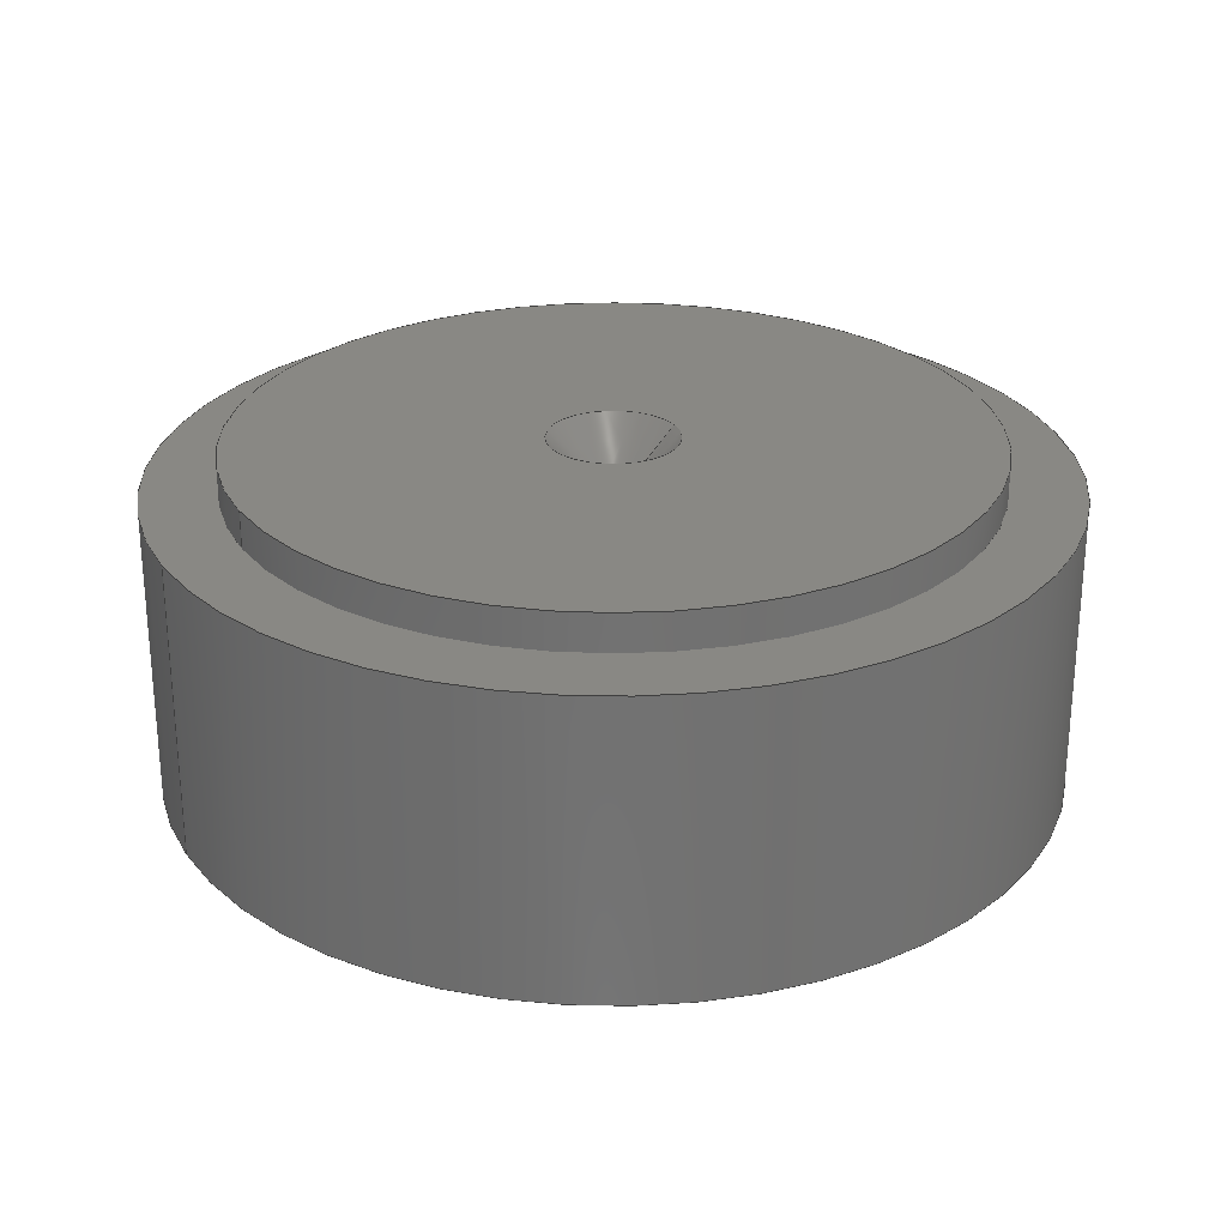
<metadata>
{"format":"step","ext":"stp","renderer":"f3d","projection":"perspective","resolution":1024,"background":"white","views":[{"elev":26.5,"azim":152.8,"up":"+Y"}]}
</metadata>
<code>
ISO-10303-21;
DATA;
#1=CARTESIAN_POINT('POINT1',(-3.5,20,0));
#2=VERTEX_POINT('VERTEX1',#1);
#3=CARTESIAN_POINT('POINT2',(0,16.43,0));
#4=VERTEX_POINT('VERTEX2',#3);
#5=CARTESIAN_POINT('POS1',(-3.5,20,-8.572e-16));
#6=DIRECTION('DIR1',(0.7,-0.7141,
   1.714e-16));
#7=VECTOR('VEC1',#6,1);
#8=LINE('STRAIGHT1',#5,#7);
#9=EDGE_CURVE('EDGE1',#2,#4,#8,.T.);
#10=ORIENTED_EDGE('COEDGE1',*,*,#9,.F.);
#11=CARTESIAN_POINT('POINT3',(3.5,20,4.286e-16));
#12=VERTEX_POINT('VERTEX3',#11);
#13=CARTESIAN_POINT('POS2',(0,20,-3.331e-16));
#14=DIRECTION('DIR2',(0,-1,0));
#15=DIRECTION('DIR3',(1,0,2.176e-16));
#16=AXIS2_PLACEMENT_3D('AXIS1',#13,#14,#15);
#17=CIRCLE('ELLIPSE1',#16,3.5);
#18=EDGE_CURVE('EDGE2',#12,#2,#17,.T.);
#19=ORIENTED_EDGE('COEDGE2',*,*,#18,.F.);
#20=CARTESIAN_POINT('POS3',(3.5,20,4.286e-16));
#21=DIRECTION('DIR4',(-0.7,-0.7141,
   -8.572e-17));
#22=VECTOR('VEC2',#21,1);
#23=LINE('STRAIGHT2',#20,#22);
#24=EDGE_CURVE('EDGE3',#12,#4,#23,.T.);
#25=ORIENTED_EDGE('COEDGE3',*,*,#24,.T.);
#26=EDGE_LOOP('NONE',(#10,#19,#25));
#27=FACE_BOUND('LOOP1',#26,.T.);
#28=CARTESIAN_POINT('POS4',(0,17.43,0));
#29=DIRECTION('DIR5',(0,1,0));
#30=DIRECTION('DIR6',(-1,0,0));
#31=AXIS2_PLACEMENT_3D('AXIS2',#28,#29,#30);
#32=CONICAL_SURFACE('CONE_SURF1',#31,0.9802,
   0.7754);
#33=ADVANCED_FACE('FACE1',(#27),#32,.F.);
#34=CARTESIAN_POINT('POS5',(0,20,-3.331e-16));
#35=DIRECTION('DIR7',(0,1,0));
#36=DIRECTION('DIR8',(1,0,2.176e-16));
#37=AXIS2_PLACEMENT_3D('AXIS3',#34,#35,#36);
#38=CIRCLE('ELLIPSE2',#37,3.5);
#39=EDGE_CURVE('EDGE4',#12,#2,#38,.T.);
#40=ORIENTED_EDGE('COEDGE4',*,*,#39,.T.);
#41=ORIENTED_EDGE('COEDGE5',*,*,#9,.T.);
#42=ORIENTED_EDGE('COEDGE6',*,*,#24,.F.);
#43=EDGE_LOOP('NONE',(#40,#41,#42));
#44=FACE_BOUND('LOOP1',#43,.T.);
#45=CARTESIAN_POINT('POS6',(0,17.43,0));
#46=DIRECTION('DIR9',(0,1,0));
#47=DIRECTION('DIR10',(-1,0,0));
#48=AXIS2_PLACEMENT_3D('AXIS4',#45,#46,#47);
#49=CONICAL_SURFACE('CONE_SURF2',#48,0.9802,
   0.7754);
#50=ADVANCED_FACE('FACE2',(#44),#49,.F.);
#51=ORIENTED_EDGE('COEDGE7',*,*,#39,.F.);
#52=ORIENTED_EDGE('COEDGE8',*,*,#18,.T.);
#53=EDGE_LOOP('NONE',(#51,#52));
#54=FACE_BOUND('LOOP1',#53,.T.);
#55=CARTESIAN_POINT('POINT4',(20,20,2.449e-15));
#56=VERTEX_POINT('VERTEX4',#55);
#57=CARTESIAN_POINT('POINT5',(-20,20,0));
#58=VERTEX_POINT('VERTEX5',#57);
#59=CARTESIAN_POINT('POS7',(-8.882e-16,20,
   8.882e-16));
#60=DIRECTION('DIR11',(0,-1,0));
#61=DIRECTION('DIR12',(1,0,-4.441e-17));
#62=AXIS2_PLACEMENT_3D('AXIS5',#59,#60,#61);
#63=CIRCLE('ELLIPSE3',#62,20);
#64=EDGE_CURVE('EDGE5',#56,#58,#63,.T.);
#65=ORIENTED_EDGE('COEDGE9',*,*,#64,.F.);
#66=CARTESIAN_POINT('POS8',(-8.882e-16,20,
   -8.882e-16));
#67=DIRECTION('DIR13',(0,1,0));
#68=DIRECTION('DIR14',(1,0,4.441e-17));
#69=AXIS2_PLACEMENT_3D('AXIS6',#66,#67,#68);
#70=CIRCLE('ELLIPSE4',#69,20);
#71=EDGE_CURVE('EDGE6',#56,#58,#70,.T.);
#72=ORIENTED_EDGE('COEDGE10',*,*,#71,.T.);
#73=EDGE_LOOP('NONE',(#65,#72));
#74=FACE_BOUND('LOOP1',#73,.T.);
#75=CARTESIAN_POINT('POS9',(0,20,0));
#76=DIRECTION('DIR15',(0,-1,0));
#77=DIRECTION('DIR16',(1,0,0));
#78=AXIS2_PLACEMENT_3D('AXIS7',#75,#76,#77);
#79=PLANE('PLANE1',#78);
#80=ADVANCED_FACE('FACE3',(#54,#74),#79,.F.);
#81=ORIENTED_EDGE('COEDGE11',*,*,#64,.T.);
#82=CARTESIAN_POINT('POINT6',(-20,18,0));
#83=VERTEX_POINT('VERTEX6',#82);
#84=CARTESIAN_POINT('POS10',(-20,18,-4.898e-15))
   ;
#85=DIRECTION('DIR17',(0,1,0));
#86=VECTOR('VEC3',#85,1);
#87=LINE('STRAIGHT3',#84,#86);
#88=EDGE_CURVE('EDGE7',#83,#58,#87,.T.);
#89=ORIENTED_EDGE('COEDGE12',*,*,#88,.F.);
#90=CARTESIAN_POINT('POINT7',(20,18,2.449e-15));
#91=VERTEX_POINT('VERTEX7',#90);
#92=CARTESIAN_POINT('POS11',(8.882e-16,18,
   -8.882e-16));
#93=DIRECTION('DIR18',(0,-1,0));
#94=DIRECTION('DIR19',(1,0,1.669e-16));
#95=AXIS2_PLACEMENT_3D('AXIS8',#92,#93,#94);
#96=CIRCLE('ELLIPSE5',#95,20);
#97=EDGE_CURVE('EDGE8',#91,#83,#96,.T.);
#98=ORIENTED_EDGE('COEDGE13',*,*,#97,.F.);
#99=CARTESIAN_POINT('POS12',(20,18,2.449e-15));
#100=DIRECTION('DIR20',(0,1,0));
#101=VECTOR('VEC4',#100,1);
#102=LINE('STRAIGHT4',#99,#101);
#103=EDGE_CURVE('EDGE9',#91,#56,#102,.T.);
#104=ORIENTED_EDGE('COEDGE14',*,*,#103,.T.);
#105=EDGE_LOOP('NONE',(#81,#89,#98,#104));
#106=FACE_BOUND('LOOP1',#105,.T.);
#107=CARTESIAN_POINT('POS13',(0,21,0));
#108=DIRECTION('DIR21',(0,-1,0));
#109=DIRECTION('DIR22',(-1,0,0));
#110=AXIS2_PLACEMENT_3D('AXIS9',#107,#108,#109);
#111=CYLINDRICAL_SURFACE('CONE_SURF3',#110,20);
#112=ADVANCED_FACE('FACE4',(#106),#111,.T.);
#113=CARTESIAN_POINT('POS14',(0,18,-1.776e-15))
   ;
#114=DIRECTION('DIR23',(0,1,0));
#115=DIRECTION('DIR24',(1,0,2.113e-16));
#116=AXIS2_PLACEMENT_3D('AXIS10',#113,#114,#115);
#117=CIRCLE('ELLIPSE6',#116,20);
#118=EDGE_CURVE('EDGE10',#91,#83,#117,.T.);
#119=ORIENTED_EDGE('COEDGE15',*,*,#118,.T.);
#120=ORIENTED_EDGE('COEDGE16',*,*,#88,.T.);
#121=ORIENTED_EDGE('COEDGE17',*,*,#71,.F.);
#122=ORIENTED_EDGE('COEDGE18',*,*,#103,.F.);
#123=EDGE_LOOP('NONE',(#119,#120,#121,#122));
#124=FACE_BOUND('LOOP1',#123,.T.);
#125=CARTESIAN_POINT('POS15',(0,21,0));
#126=DIRECTION('DIR25',(0,-1,0));
#127=DIRECTION('DIR26',(-1,0,0));
#128=AXIS2_PLACEMENT_3D('AXIS11',#125,#126,#127);
#129=CYLINDRICAL_SURFACE('CONE_SURF4',#128,20);
#130=ADVANCED_FACE('FACE5',(#124),#129,.T.);
#131=ORIENTED_EDGE('COEDGE19',*,*,#118,.F.);
#132=ORIENTED_EDGE('COEDGE20',*,*,#97,.T.);
#133=EDGE_LOOP('NONE',(#131,#132));
#134=FACE_BOUND('LOOP1',#133,.T.);
#135=CARTESIAN_POINT('POINT8',(24,18,2.939e-15))
   ;
#136=VERTEX_POINT('VERTEX8',#135);
#137=CARTESIAN_POINT('POINT9',(-24,18,0));
#138=VERTEX_POINT('VERTEX9',#137);
#139=CARTESIAN_POINT('POS16',(8.882e-16,18,0));
#140=DIRECTION('DIR27',(0,-1,0));
#141=DIRECTION('DIR28',(1,0,0));
#142=AXIS2_PLACEMENT_3D('AXIS12',#139,#140,#141);
#143=CIRCLE('ELLIPSE7',#142,24);
#144=EDGE_CURVE('EDGE11',#136,#138,#143,.T.);
#145=ORIENTED_EDGE('COEDGE21',*,*,#144,.F.);
#146=CARTESIAN_POINT('POS17',(8.882e-16,18,0));
#147=DIRECTION('DIR29',(0,1,0));
#148=DIRECTION('DIR30',(1,0,0));
#149=AXIS2_PLACEMENT_3D('AXIS13',#146,#147,#148);
#150=CIRCLE('ELLIPSE8',#149,24);
#151=EDGE_CURVE('EDGE12',#136,#138,#150,.T.);
#152=ORIENTED_EDGE('COEDGE22',*,*,#151,.T.);
#153=EDGE_LOOP('NONE',(#145,#152));
#154=FACE_BOUND('LOOP1',#153,.T.);
#155=CARTESIAN_POINT('POS18',(0,18,0));
#156=DIRECTION('DIR31',(0,-1,0));
#157=DIRECTION('DIR32',(1,0,0));
#158=AXIS2_PLACEMENT_3D('AXIS14',#155,#156,#157);
#159=PLANE('PLANE2',#158);
#160=ADVANCED_FACE('FACE6',(#134,#154),#159,.F.);
#161=ORIENTED_EDGE('COEDGE23',*,*,#144,.T.);
#162=CARTESIAN_POINT('POINT10',(-24,2,0));
#163=VERTEX_POINT('VERTEX10',#162);
#164=CARTESIAN_POINT('POS19',(-24,2,-5.878e-15)
   );
#165=DIRECTION('DIR33',(0,1,0));
#166=VECTOR('VEC5',#165,1);
#167=LINE('STRAIGHT5',#164,#166);
#168=EDGE_CURVE('EDGE13',#163,#138,#167,.T.);
#169=ORIENTED_EDGE('COEDGE24',*,*,#168,.F.);
#170=CARTESIAN_POINT('POINT11',(24,2,2.939e-15)
   );
#171=VERTEX_POINT('VERTEX11',#170);
#172=CARTESIAN_POINT('POS20',(0,2,8.882e-16));
#173=DIRECTION('DIR34',(0,-1,0));
#174=DIRECTION('DIR35',(1,0,8.545e-17));
#175=AXIS2_PLACEMENT_3D('AXIS15',#172,#173,#174);
#176=CIRCLE('ELLIPSE9',#175,24);
#177=EDGE_CURVE('EDGE14',#171,#163,#176,.T.);
#178=ORIENTED_EDGE('COEDGE25',*,*,#177,.F.);
#179=CARTESIAN_POINT('POS21',(24,2,2.939e-15));
#180=DIRECTION('DIR36',(0,1,0));
#181=VECTOR('VEC6',#180,1);
#182=LINE('STRAIGHT6',#179,#181);
#183=EDGE_CURVE('EDGE15',#171,#136,#182,.T.);
#184=ORIENTED_EDGE('COEDGE26',*,*,#183,.T.);
#185=EDGE_LOOP('NONE',(#161,#169,#178,#184));
#186=FACE_BOUND('LOOP1',#185,.T.);
#187=CARTESIAN_POINT('POS22',(0,21,0));
#188=DIRECTION('DIR37',(0,-1,0));
#189=DIRECTION('DIR38',(-1,0,0));
#190=AXIS2_PLACEMENT_3D('AXIS16',#187,#188,#189);
#191=CYLINDRICAL_SURFACE('CONE_SURF5',#190,24);
#192=ADVANCED_FACE('FACE7',(#186),#191,.T.);
#193=CARTESIAN_POINT('POS23',(-8.882e-16,2,
   -8.882e-16));
#194=DIRECTION('DIR39',(0,1,0));
#195=DIRECTION('DIR40',(1,0,1.595e-16));
#196=AXIS2_PLACEMENT_3D('AXIS17',#193,#194,#195);
#197=CIRCLE('ELLIPSE10',#196,24);
#198=EDGE_CURVE('EDGE16',#171,#163,#197,.T.);
#199=ORIENTED_EDGE('COEDGE27',*,*,#198,.T.);
#200=ORIENTED_EDGE('COEDGE28',*,*,#168,.T.);
#201=ORIENTED_EDGE('COEDGE29',*,*,#151,.F.);
#202=ORIENTED_EDGE('COEDGE30',*,*,#183,.F.);
#203=EDGE_LOOP('NONE',(#199,#200,#201,#202));
#204=FACE_BOUND('LOOP1',#203,.T.);
#205=CARTESIAN_POINT('POS24',(0,21,0));
#206=DIRECTION('DIR41',(0,-1,0));
#207=DIRECTION('DIR42',(-1,0,0));
#208=AXIS2_PLACEMENT_3D('AXIS18',#205,#206,#207);
#209=CYLINDRICAL_SURFACE('CONE_SURF6',#208,24);
#210=ADVANCED_FACE('FACE8',(#204),#209,.T.);
#211=ORIENTED_EDGE('COEDGE31',*,*,#198,.F.);
#212=ORIENTED_EDGE('COEDGE32',*,*,#177,.T.);
#213=EDGE_LOOP('NONE',(#211,#212));
#214=FACE_BOUND('LOOP1',#213,.T.);
#215=CARTESIAN_POINT('POINT12',(20,2,2.449e-15)
   );
#216=VERTEX_POINT('VERTEX12',#215);
#217=CARTESIAN_POINT('POINT13',(-20,2,0));
#218=VERTEX_POINT('VERTEX13',#217);
#219=CARTESIAN_POINT('POS25',(-8.882e-16,2,
   8.882e-16));
#220=DIRECTION('DIR43',(0,-1,0));
#221=DIRECTION('DIR44',(1,0,-4.441e-17));
#222=AXIS2_PLACEMENT_3D('AXIS19',#219,#220,#221);
#223=CIRCLE('ELLIPSE11',#222,20);
#224=EDGE_CURVE('EDGE17',#216,#218,#223,.T.);
#225=ORIENTED_EDGE('COEDGE33',*,*,#224,.F.);
#226=CARTESIAN_POINT('POS26',(-8.882e-16,2,
   -8.882e-16));
#227=DIRECTION('DIR45',(0,1,0));
#228=DIRECTION('DIR46',(1,0,4.441e-17));
#229=AXIS2_PLACEMENT_3D('AXIS20',#226,#227,#228);
#230=CIRCLE('ELLIPSE12',#229,20);
#231=EDGE_CURVE('EDGE18',#216,#218,#230,.T.);
#232=ORIENTED_EDGE('COEDGE34',*,*,#231,.T.);
#233=EDGE_LOOP('NONE',(#225,#232));
#234=FACE_BOUND('LOOP1',#233,.T.);
#235=CARTESIAN_POINT('POS27',(0,2,0));
#236=DIRECTION('DIR47',(0,-1,0));
#237=DIRECTION('DIR48',(1,0,0));
#238=AXIS2_PLACEMENT_3D('AXIS21',#235,#236,#237);
#239=PLANE('PLANE3',#238);
#240=ADVANCED_FACE('FACE9',(#214,#234),#239,.T.);
#241=ORIENTED_EDGE('COEDGE35',*,*,#224,.T.);
#242=CARTESIAN_POINT('POINT14',(-20,0,0));
#243=VERTEX_POINT('VERTEX14',#242);
#244=CARTESIAN_POINT('POS28',(-20,0,-4.898e-15)
   );
#245=DIRECTION('DIR49',(0,1,0));
#246=VECTOR('VEC7',#245,1);
#247=LINE('STRAIGHT7',#244,#246);
#248=EDGE_CURVE('EDGE19',#243,#218,#247,.T.);
#249=ORIENTED_EDGE('COEDGE36',*,*,#248,.F.);
#250=CARTESIAN_POINT('POINT15',(20,0,2.449e-15)
   );
#251=VERTEX_POINT('VERTEX15',#250);
#252=CARTESIAN_POINT('POS29',(8.882e-16,0,
   -8.882e-16));
#253=DIRECTION('DIR50',(0,-1,0));
#254=DIRECTION('DIR51',(1,0,1.669e-16));
#255=AXIS2_PLACEMENT_3D('AXIS22',#252,#253,#254);
#256=CIRCLE('ELLIPSE13',#255,20);
#257=EDGE_CURVE('EDGE20',#251,#243,#256,.T.);
#258=ORIENTED_EDGE('COEDGE37',*,*,#257,.F.);
#259=CARTESIAN_POINT('POS30',(20,0,2.449e-15));
#260=DIRECTION('DIR52',(0,1,0));
#261=VECTOR('VEC8',#260,1);
#262=LINE('STRAIGHT8',#259,#261);
#263=EDGE_CURVE('EDGE21',#251,#216,#262,.T.);
#264=ORIENTED_EDGE('COEDGE38',*,*,#263,.T.);
#265=EDGE_LOOP('NONE',(#241,#249,#258,#264));
#266=FACE_BOUND('LOOP1',#265,.T.);
#267=CARTESIAN_POINT('POS31',(0,21,0));
#268=DIRECTION('DIR53',(0,-1,0));
#269=DIRECTION('DIR54',(-1,0,0));
#270=AXIS2_PLACEMENT_3D('AXIS23',#267,#268,#269);
#271=CYLINDRICAL_SURFACE('CONE_SURF7',#270,20);
#272=ADVANCED_FACE('FACE10',(#266),#271,.T.);
#273=CARTESIAN_POINT('POS32',(0,0,-1.776e-15))
   ;
#274=DIRECTION('DIR55',(0,1,0));
#275=DIRECTION('DIR56',(1,0,2.113e-16));
#276=AXIS2_PLACEMENT_3D('AXIS24',#273,#274,#275);
#277=CIRCLE('ELLIPSE14',#276,20);
#278=EDGE_CURVE('EDGE22',#251,#243,#277,.T.);
#279=ORIENTED_EDGE('COEDGE39',*,*,#278,.T.);
#280=ORIENTED_EDGE('COEDGE40',*,*,#248,.T.);
#281=ORIENTED_EDGE('COEDGE41',*,*,#231,.F.);
#282=ORIENTED_EDGE('COEDGE42',*,*,#263,.F.);
#283=EDGE_LOOP('NONE',(#279,#280,#281,#282));
#284=FACE_BOUND('LOOP1',#283,.T.);
#285=CARTESIAN_POINT('POS33',(0,21,0));
#286=DIRECTION('DIR57',(0,-1,0));
#287=DIRECTION('DIR58',(-1,0,0));
#288=AXIS2_PLACEMENT_3D('AXIS25',#285,#286,#287);
#289=CYLINDRICAL_SURFACE('CONE_SURF8',#288,20);
#290=ADVANCED_FACE('FACE11',(#284),#289,.T.);
#291=ORIENTED_EDGE('COEDGE43',*,*,#278,.F.);
#292=ORIENTED_EDGE('COEDGE44',*,*,#257,.T.);
#293=EDGE_LOOP('NONE',(#291,#292));
#294=FACE_BOUND('LOOP1',#293,.T.);
#295=CARTESIAN_POINT('POS34',(0,0,0));
#296=DIRECTION('DIR59',(0,-1,0));
#297=DIRECTION('DIR60',(1,0,0));
#298=AXIS2_PLACEMENT_3D('AXIS26',#295,#296,#297);
#299=PLANE('PLANE4',#298);
#300=ADVANCED_FACE('FACE12',(#294),#299,.T.);
#301=CLOSED_SHELL('SHELL1',(#33,#50,#80,#112,#130,#160,#192,#210,#240,
   #272,#290,#300));
#302=MANIFOLD_SOLID_BREP('LUMP1',#301);
#303=ADVANCED_BREP_SHAPE_REPRESENTATION('BODY0',(#302),#304);
#304=(GEOMETRIC_REPRESENTATION_CONTEXT(3) 
   GLOBAL_UNCERTAINTY_ASSIGNED_CONTEXT((#305)) 
   GLOBAL_UNIT_ASSIGNED_CONTEXT((#306,#307,#308)) REPRESENTATION_CONTEXT
   ('',''));
#305=UNCERTAINTY_MEASURE_WITH_UNIT(LENGTH_MEASURE(1e-06),#306,'','');
#306=(LENGTH_UNIT() NAMED_UNIT(*) SI_UNIT(.MILLI.,.METRE.));
#307=(NAMED_UNIT(*) PLANE_ANGLE_UNIT() SI_UNIT($,.RADIAN.));
#308=(NAMED_UNIT(*) SI_UNIT($,.STERADIAN.) SOLID_ANGLE_UNIT());
#309=APPLICATION_CONTEXT(
   'CONFIGURATION CONTROLLED 3D DESIGNS OF MECHANICAL PARTS AND 
ASSEMBLIES');
#310=APPLICATION_PROTOCOL_DEFINITION('INTERNATIONAL STANDARD',
   'config_control_design',1994,#309);
#311=MECHANICAL_CONTEXT('MECHANICAL_CONTEXT_NAME',#309,'mechanical');
#312=PRODUCT('PRODUCT_ID_1','PRODUCT_NAME_1','PRODUCT_DESCRIPTION',(#311
   ));
#313=PRODUCT_RELATED_PRODUCT_CATEGORY('detail',
   'PRODUCT_RELATED_PRODUCT_CATEGORY_DESCRIPTION',(#312));
#314=PERSON_AND_ORGANIZATION_ROLE('design_owner');
#315=CC_DESIGN_PERSON_AND_ORGANIZATION_ASSIGNMENT(#318,#314,(#312));
#316=PERSON('ID_1','PERSON_LAST_NAME','PERSON_FIRST_NAME',$,$,$);
#317=ORGANIZATION('ORGANIZATION_ID','ORGANIZATION_NAME',
   'ORGANIZATION_DESCRIPTION');
#318=PERSON_AND_ORGANIZATION(#316,#317);
#319=PRODUCT_DEFINITION_FORMATION_WITH_SPECIFIED_SOURCE(
   'PRODUCT_DEFINITION_FORMATION_ID',
   'PRODUCT_DEFINITION_FORMATION_DESCRIPTION',#312,.NOT_KNOWN.);
#320=PERSON_AND_ORGANIZATION_ROLE('creator');
#321=CC_DESIGN_PERSON_AND_ORGANIZATION_ASSIGNMENT(#324,#320,(#319));
#322=PERSON('ID_2','PERSON_LAST_NAME','PERSON_FIRST_NAME',$,$,$);
#323=ORGANIZATION('ORGANIZATION_ID','ORGANIZATION_NAME',
   'ORGANIZATION_DESCRIPTION');
#324=PERSON_AND_ORGANIZATION(#322,#323);
#325=PERSON_AND_ORGANIZATION_ROLE('part_supplier');
#326=CC_DESIGN_PERSON_AND_ORGANIZATION_ASSIGNMENT(#329,#325,(#319));
#327=PERSON('ID_3','PERSON_LAST_NAME','PERSON_FIRST_NAME',$,$,$);
#328=ORGANIZATION('ORGANIZATION_ID','ORGANIZATION_NAME',
   'ORGANIZATION_DESCRIPTION');
#329=PERSON_AND_ORGANIZATION(#327,#328);
#330=APPROVAL_STATUS('approved');
#331=APPROVAL(#330,'APPROVAL_LEVEL');
#332=CC_DESIGN_APPROVAL(#331,(#319));
#333=APPROVAL_ROLE('APPROVAL_ROLE');
#334=APPROVAL_PERSON_ORGANIZATION(#337,#331,#333);
#335=PERSON('ID_4','PERSON_LAST_NAME','PERSON_FIRST_NAME',$,$,$);
#336=ORGANIZATION('ORGANIZATION_ID','ORGANIZATION_NAME',
   'ORGANIZATION_DESCRIPTION');
#337=PERSON_AND_ORGANIZATION(#335,#336);
#338=APPROVAL_DATE_TIME(#342,#331);
#339=CALENDAR_DATE(1997,1,1);
#340=COORDINATED_UNIVERSAL_TIME_OFFSET(0,0,.AHEAD.);
#341=LOCAL_TIME(0,0,0,#340);
#342=DATE_AND_TIME(#339,#341);
#343=SECURITY_CLASSIFICATION_LEVEL('classified');
#344=SECURITY_CLASSIFICATION('SECURITY_CLASSIFICATION_NAME',
   'SECURITY_CLASSIFICATION_PURPOSE',#343);
#345=CC_DESIGN_SECURITY_CLASSIFICATION(#344,(#319));
#346=APPROVAL_STATUS('approved');
#347=APPROVAL(#346,'APPROVAL_LEVEL');
#348=CC_DESIGN_APPROVAL(#347,(#344));
#349=APPROVAL_ROLE('APPROVAL_ROLE');
#350=APPROVAL_PERSON_ORGANIZATION(#353,#347,#349);
#351=PERSON('ID_5','PERSON_LAST_NAME','PERSON_FIRST_NAME',$,$,$);
#352=ORGANIZATION('ORGANIZATION_ID','ORGANIZATION_NAME',
   'ORGANIZATION_DESCRIPTION');
#353=PERSON_AND_ORGANIZATION(#351,#352);
#354=APPROVAL_DATE_TIME(#358,#347);
#355=CALENDAR_DATE(1997,1,1);
#356=COORDINATED_UNIVERSAL_TIME_OFFSET(0,0,.AHEAD.);
#357=LOCAL_TIME(0,0,0,#356);
#358=DATE_AND_TIME(#355,#357);
#359=PERSON_AND_ORGANIZATION_ROLE('classification_officer');
#360=CC_DESIGN_PERSON_AND_ORGANIZATION_ASSIGNMENT(#363,#359,(#344));
#361=PERSON('ID_6','PERSON_LAST_NAME','PERSON_FIRST_NAME',$,$,$);
#362=ORGANIZATION('ORGANIZATION_ID','ORGANIZATION_NAME',
   'ORGANIZATION_DESCRIPTION');
#363=PERSON_AND_ORGANIZATION(#361,#362);
#364=DATE_TIME_ROLE('classification_date');
#365=CC_DESIGN_DATE_AND_TIME_ASSIGNMENT(#369,#364,(#344));
#366=CALENDAR_DATE(1997,1,1);
#367=COORDINATED_UNIVERSAL_TIME_OFFSET(0,0,.AHEAD.);
#368=LOCAL_TIME(0,0,0,#367);
#369=DATE_AND_TIME(#366,#368);
#370=DESIGN_CONTEXT('DESIGN_CONTEXT_NAME',#309,'design');
#371=PRODUCT_DEFINITION('PRODUCT_DEFINITION_ID',
   'PRODUCT_DEFINITION_DESCRIPTION',#319,#370);
#372=PERSON_AND_ORGANIZATION_ROLE('creator');
#373=CC_DESIGN_PERSON_AND_ORGANIZATION_ASSIGNMENT(#376,#372,(#371));
#374=PERSON('ID_7','PERSON_LAST_NAME','PERSON_FIRST_NAME',$,$,$);
#375=ORGANIZATION('ORGANIZATION_ID','ORGANIZATION_NAME',
   'ORGANIZATION_DESCRIPTION');
#376=PERSON_AND_ORGANIZATION(#374,#375);
#377=DATE_TIME_ROLE('creation_date');
#378=CC_DESIGN_DATE_AND_TIME_ASSIGNMENT(#382,#377,(#371));
#379=CALENDAR_DATE(1997,1,1);
#380=COORDINATED_UNIVERSAL_TIME_OFFSET(0,0,.AHEAD.);
#381=LOCAL_TIME(0,0,0,#380);
#382=DATE_AND_TIME(#379,#381);
#383=APPROVAL_STATUS('approved');
#384=APPROVAL(#383,'APPROVAL_LEVEL');
#385=CC_DESIGN_APPROVAL(#384,(#371));
#386=APPROVAL_ROLE('APPROVAL_ROLE');
#387=APPROVAL_PERSON_ORGANIZATION(#390,#384,#386);
#388=PERSON('ID_8','PERSON_LAST_NAME','PERSON_FIRST_NAME',$,$,$);
#389=ORGANIZATION('ORGANIZATION_ID','ORGANIZATION_NAME',
   'ORGANIZATION_DESCRIPTION');
#390=PERSON_AND_ORGANIZATION(#388,#389);
#391=APPROVAL_DATE_TIME(#395,#384);
#392=CALENDAR_DATE(1997,1,1);
#393=COORDINATED_UNIVERSAL_TIME_OFFSET(0,0,.AHEAD.);
#394=LOCAL_TIME(0,0,0,#393);
#395=DATE_AND_TIME(#392,#394);
#396=PRODUCT_DEFINITION_SHAPE('PRODUCT_DEFINITION_SHAPE_NAME',
   'PRODUCT_DEFINITION_SHAPE_DESCRIPTION',#371);
#397=SHAPE_DEFINITION_REPRESENTATION(#396,#303);
ENDSEC;
END-ISO-10303-21;
                
                  
               
                   
                    
     
                

</code>
